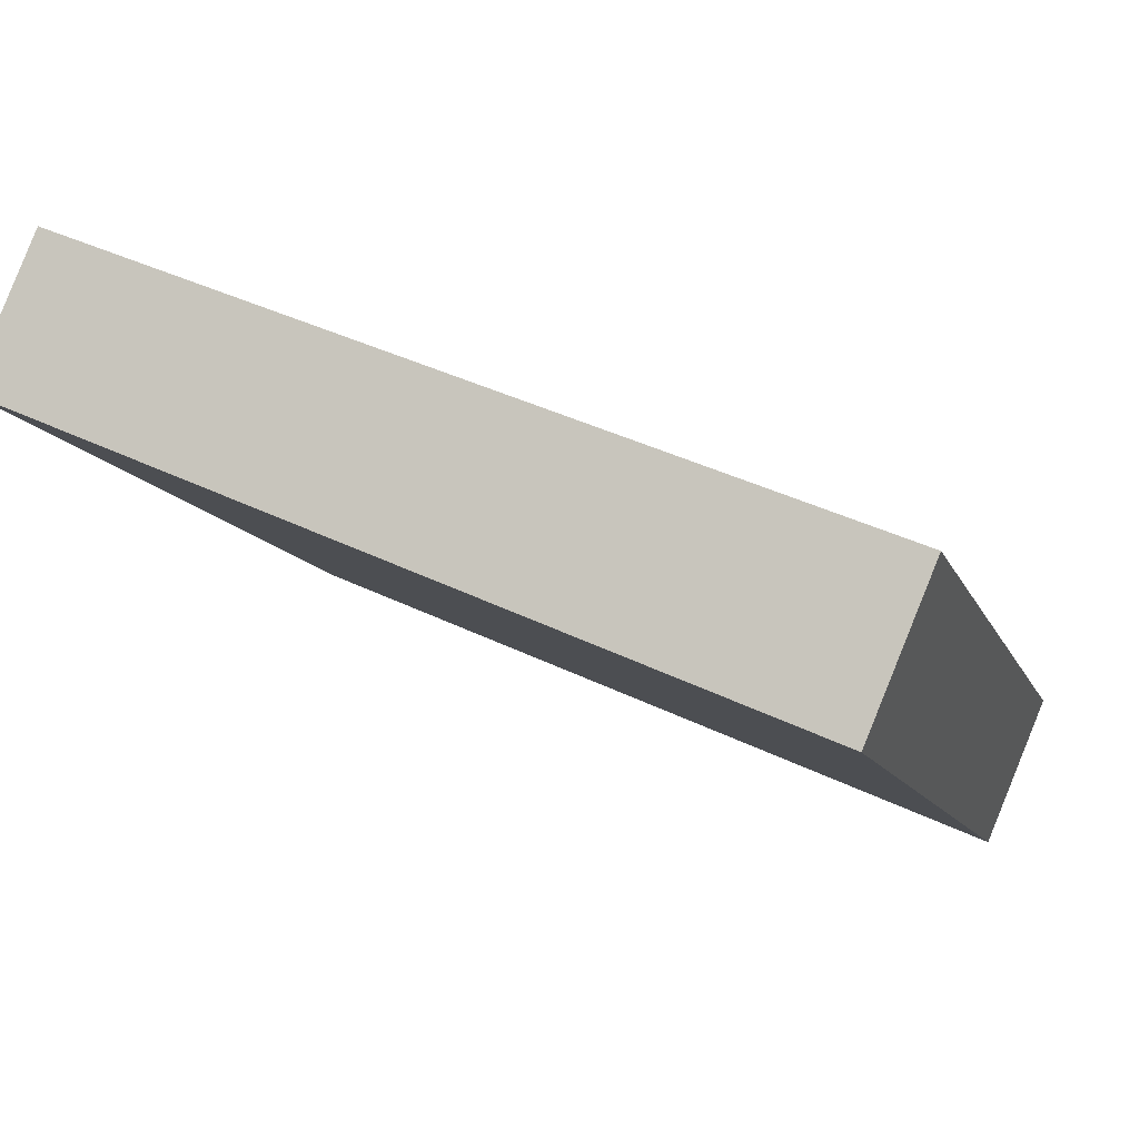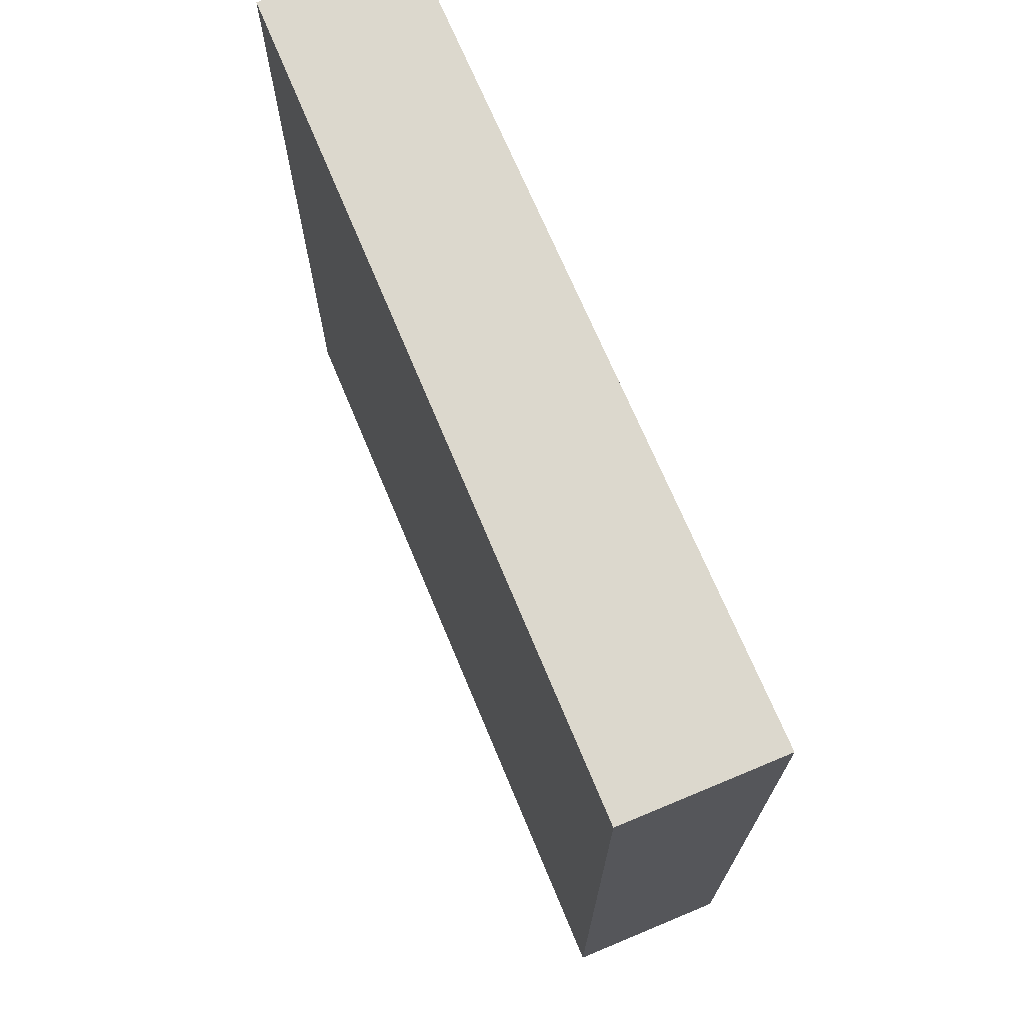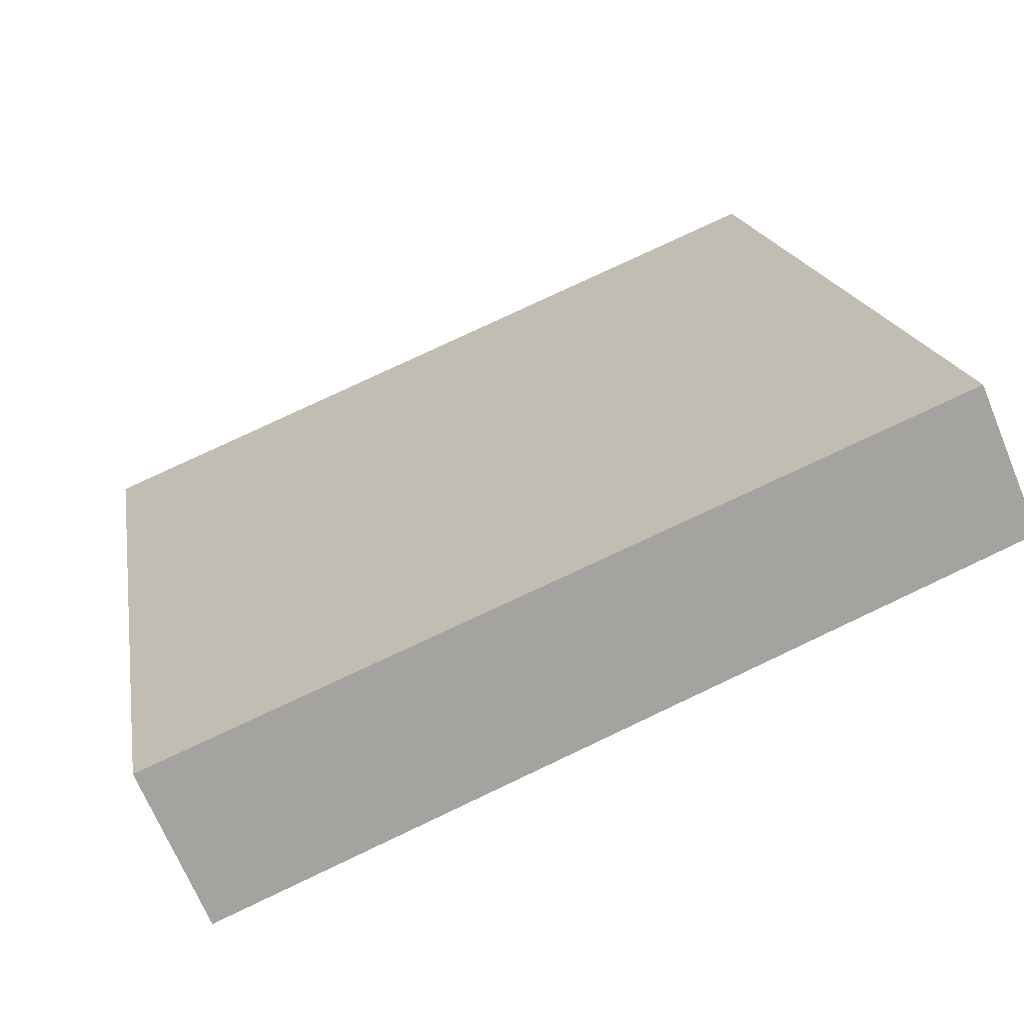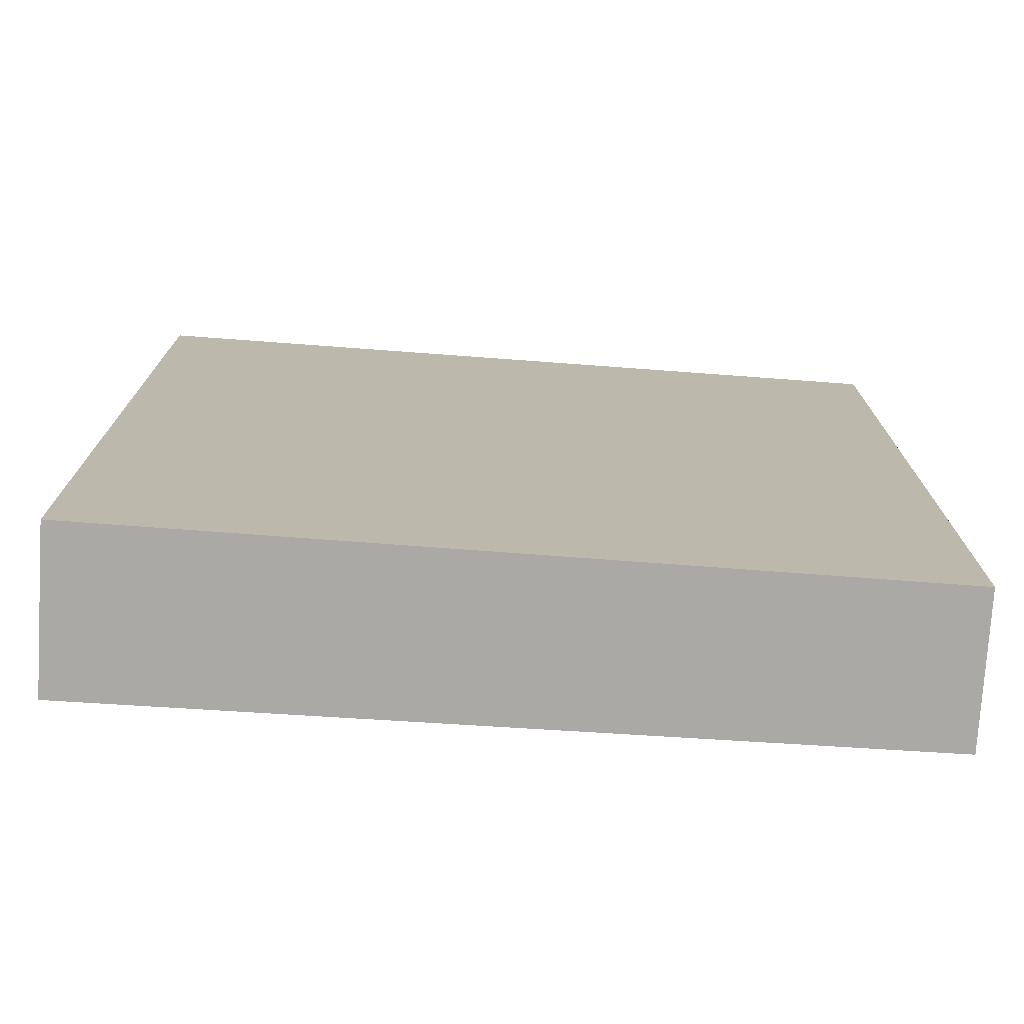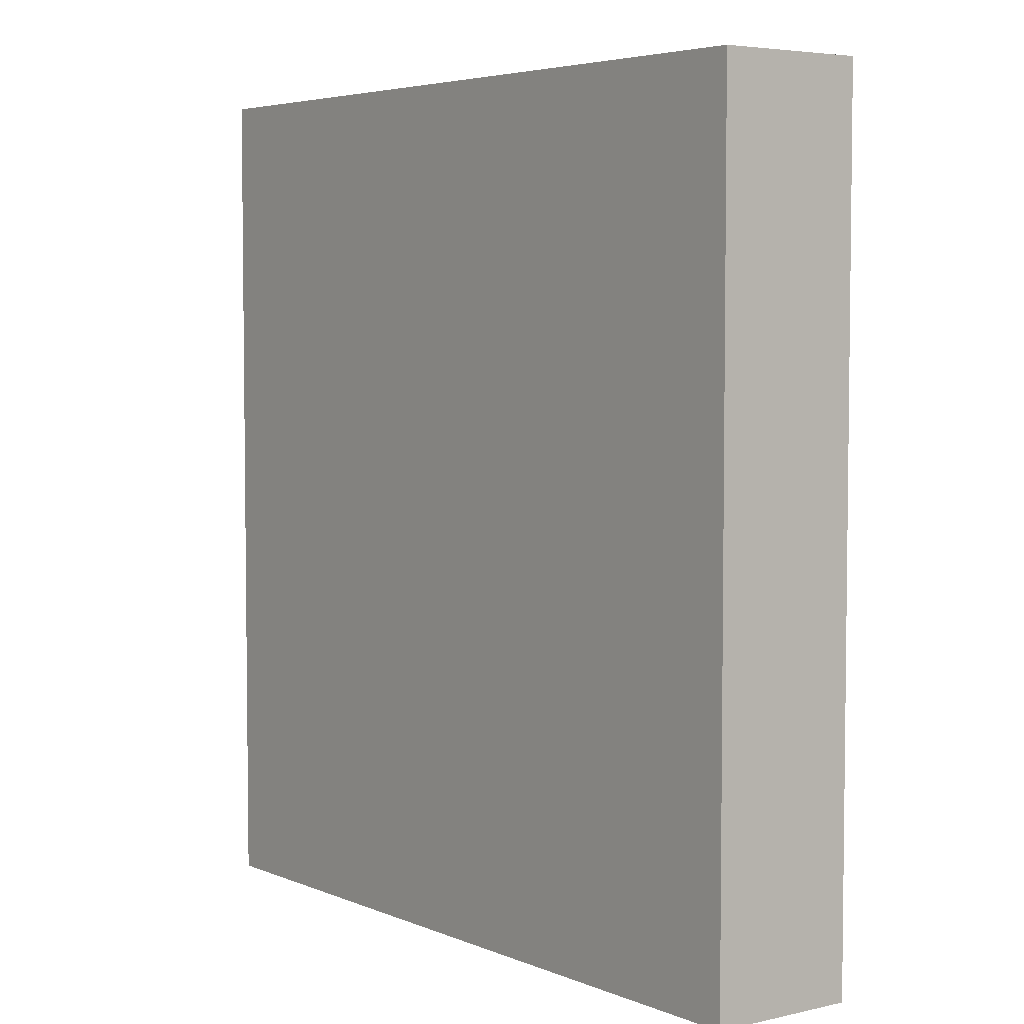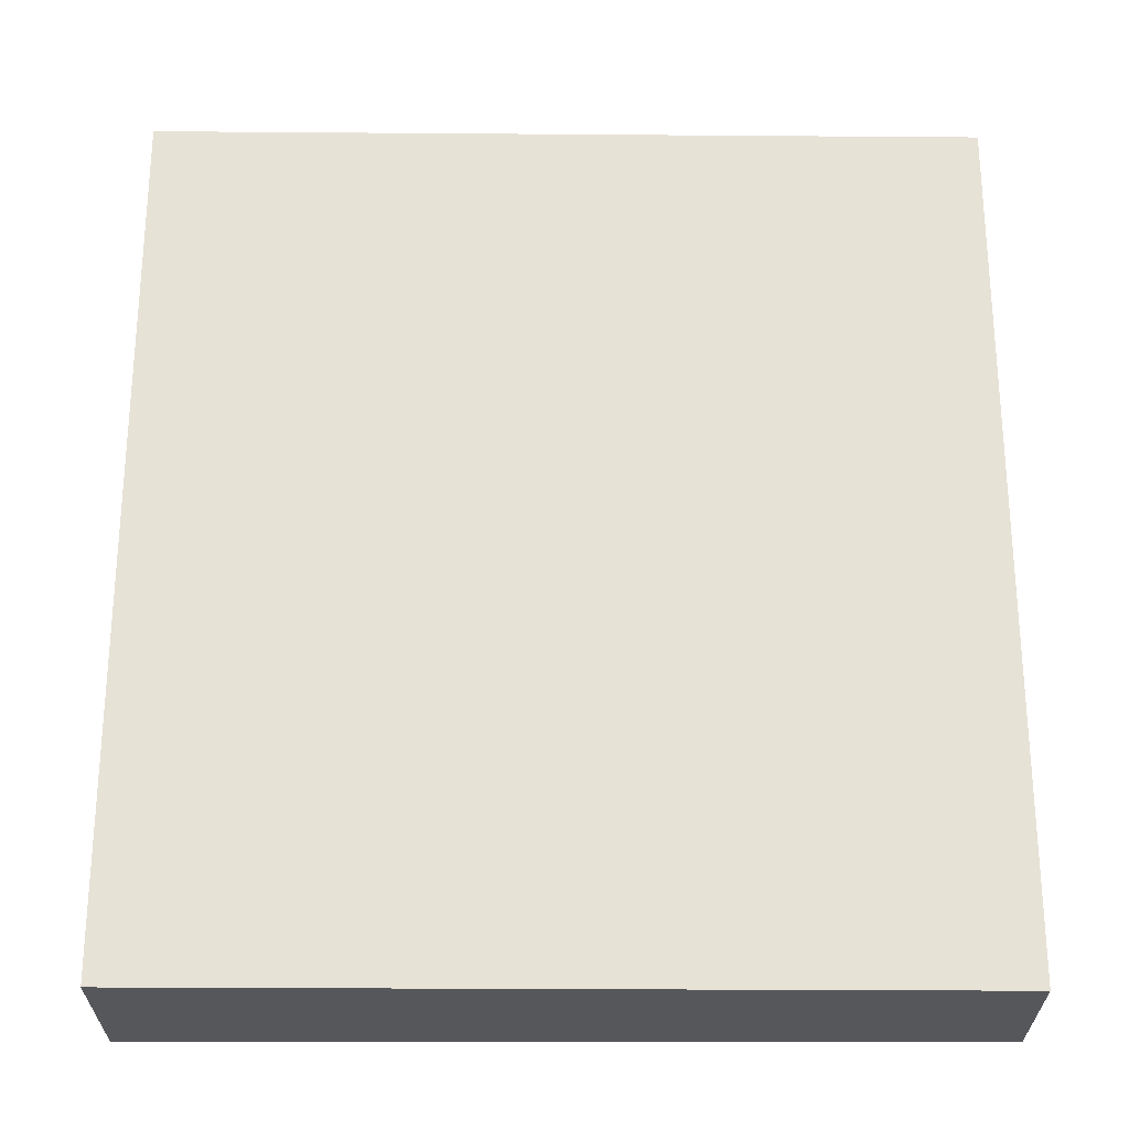
<metadata>
{"format":"obj","ext":"obj","renderer":"f3d","projection":"perspective","resolution":1024,"background":"white","views":[{"elev":-10.5,"azim":15.1,"up":"+Z"},{"elev":72.6,"azim":90.2,"up":"+Y"},{"elev":17.2,"azim":170.6,"up":"+Z"},{"elev":-75.5,"azim":-160.7,"up":"+Y"},{"elev":4.7,"azim":-103.8,"up":"+Y"},{"elev":-26.5,"azim":-157.2,"up":"+Y"}]}
</metadata>
<code>
v  0.701 10.37 1.664
v  8.866 10.37 -3.857
v  0 10.37 6.348e-16
v  0.775 10.37 1.633
v  9.494 10.37 -2.04
v  9.611 10.37 -2.089
v  9.611 1.279e-16 -2.089
v  8.866 2.362e-16 -3.857
v  0 0 0
v  0.701 -1.019e-16 1.664
v  0.775 -9.999e-17 1.633
v  9.494 1.249e-16 -2.04
g defaultobject
f 1 2 3
f 2 1 4
f 2 4 5
f 2 5 6
f 7 2 6
f 2 7 8
f 8 3 2
f 3 8 9
f 9 1 3
f 1 9 10
f 10 4 1
f 4 10 5
f 5 10 6
f 6 10 11
f 6 11 7
f 7 11 12
f 8 10 9
f 10 8 11
f 11 8 12
f 12 8 7

</code>
